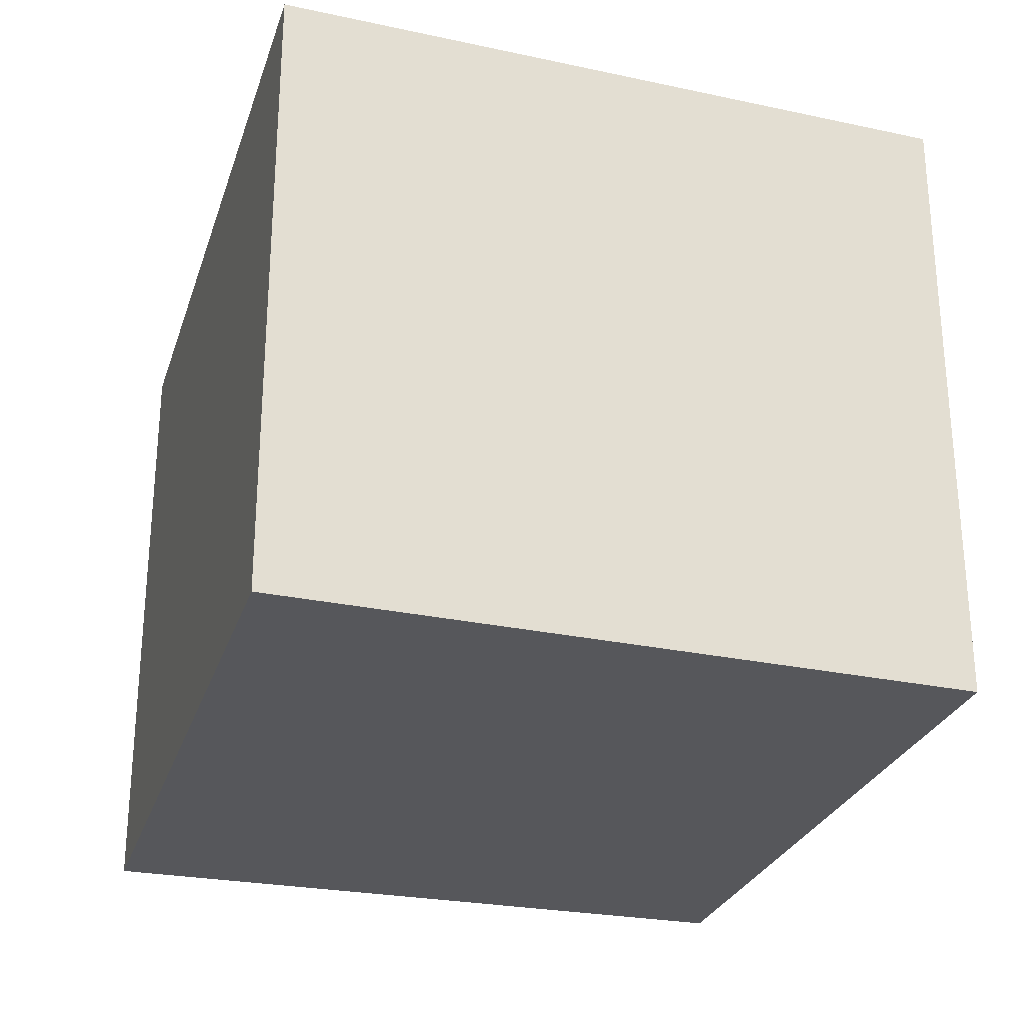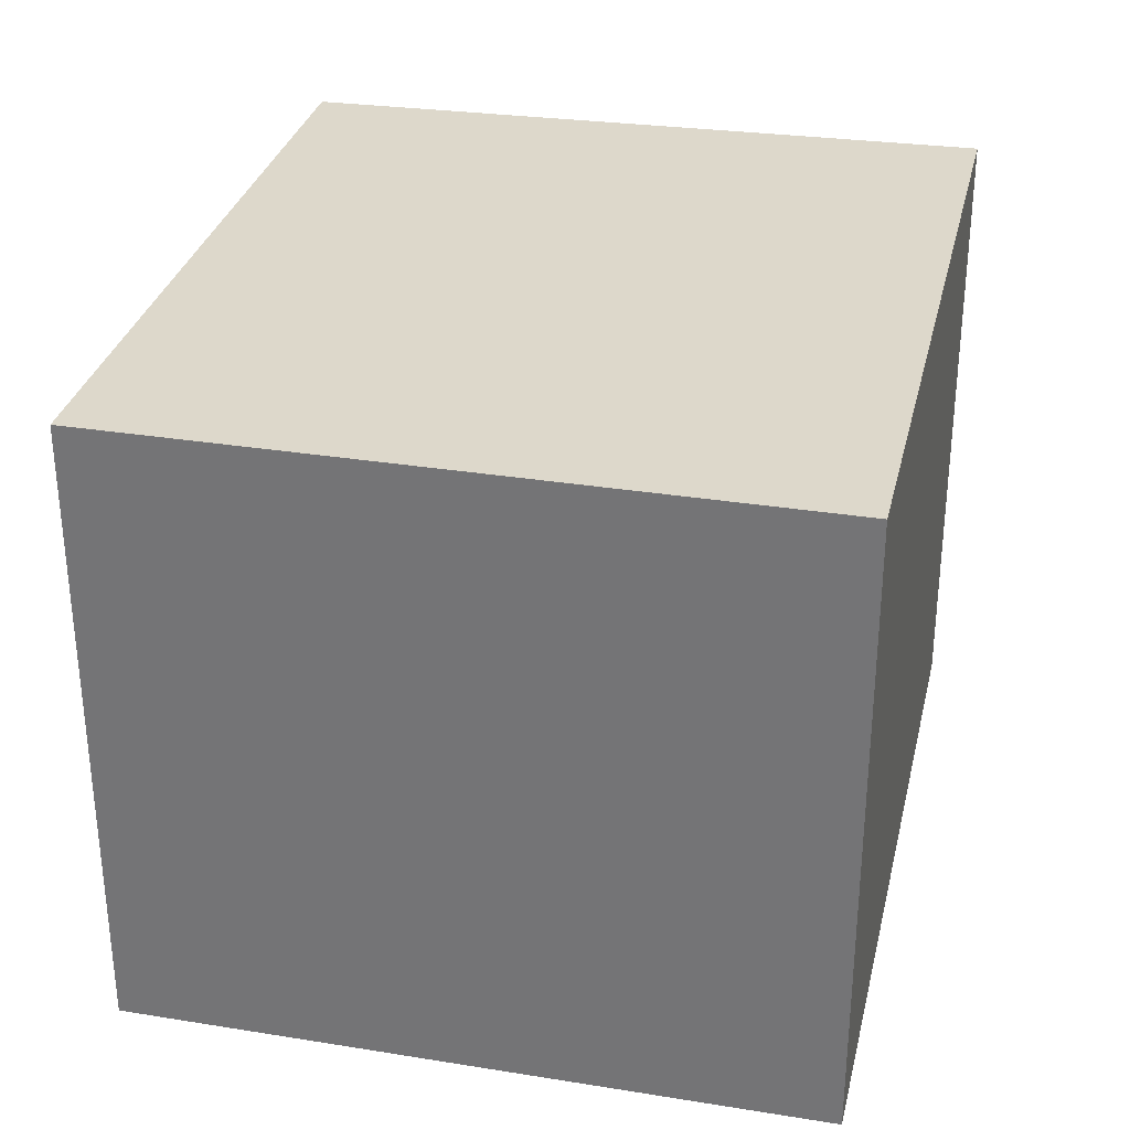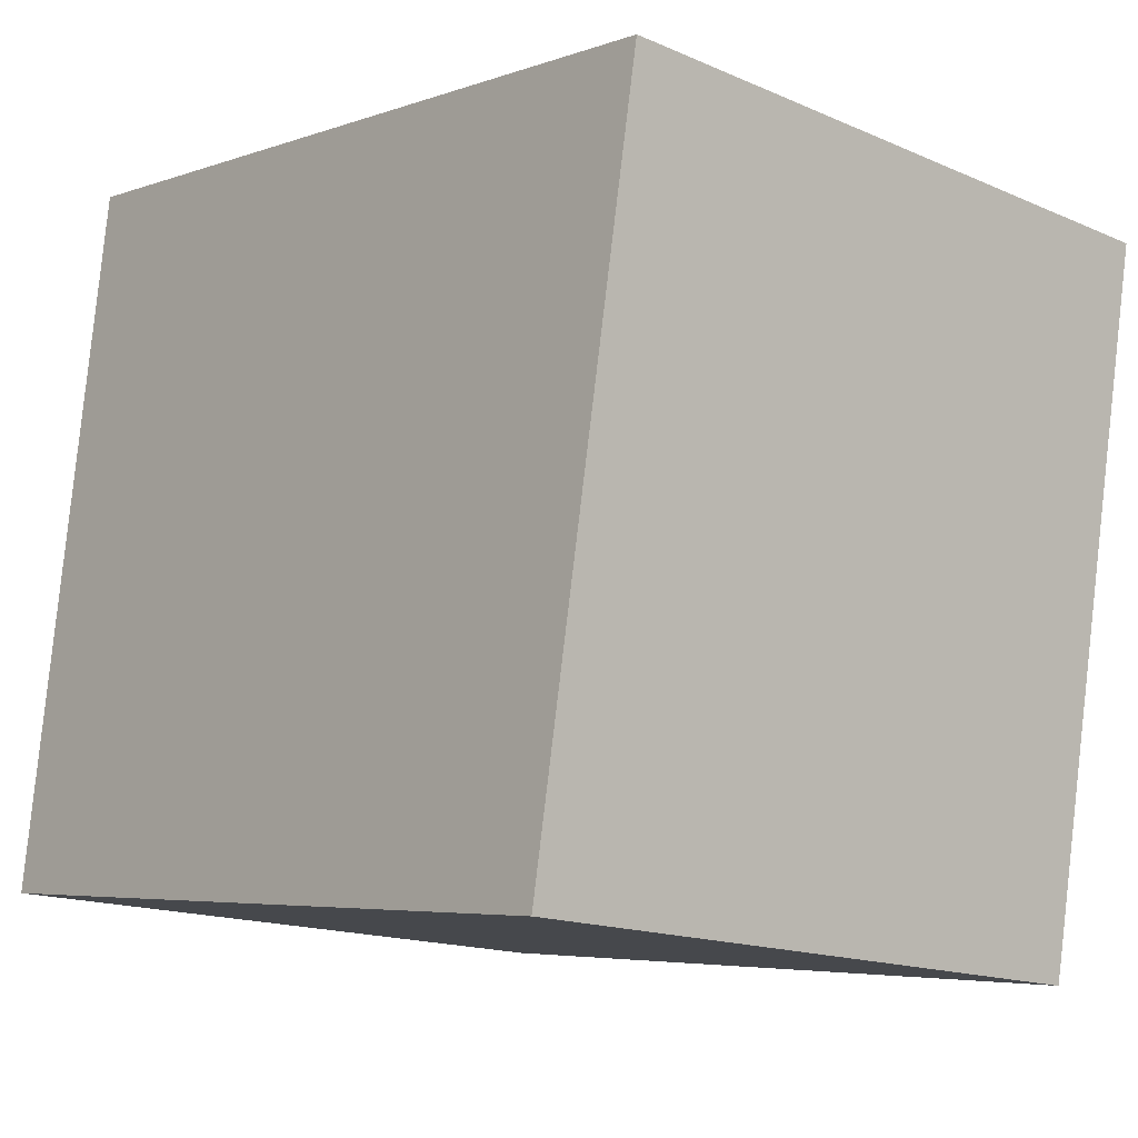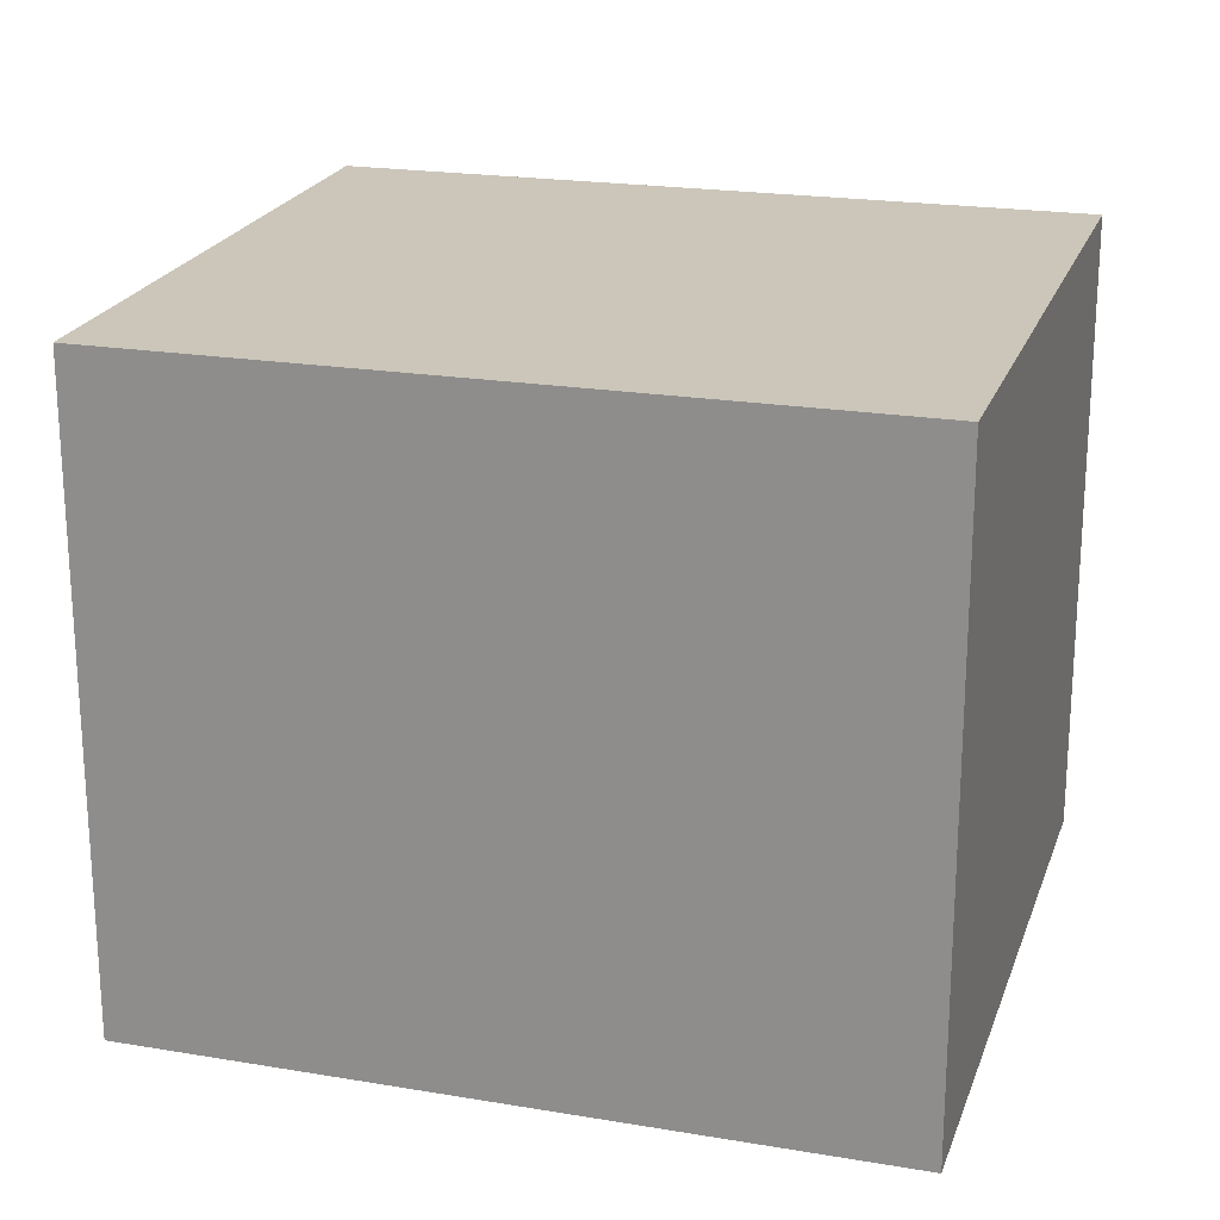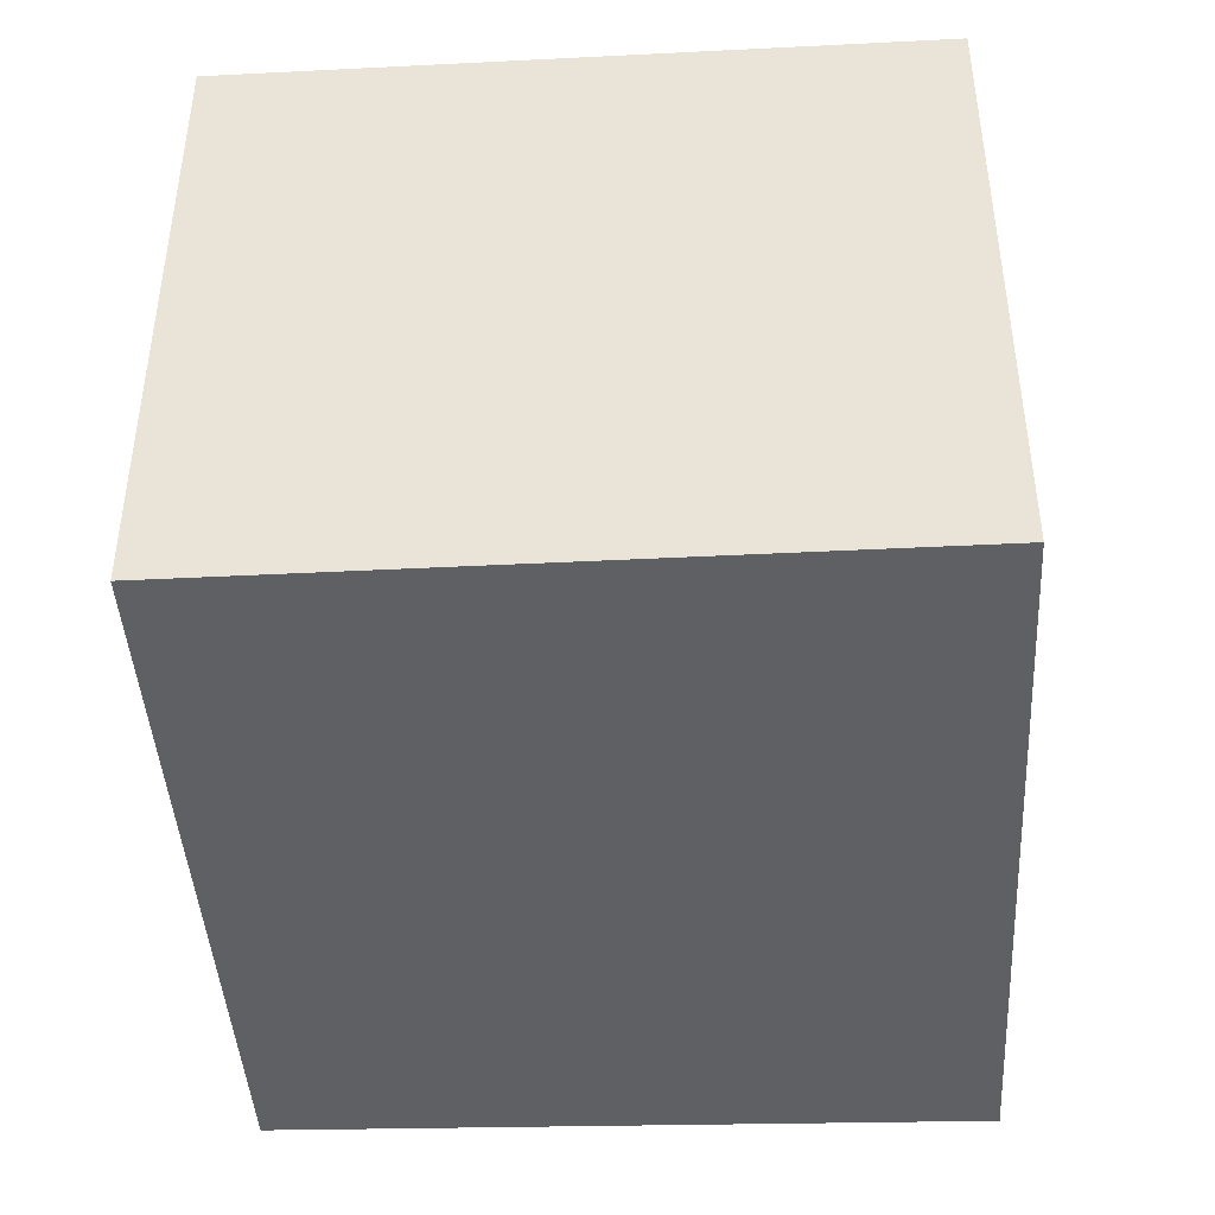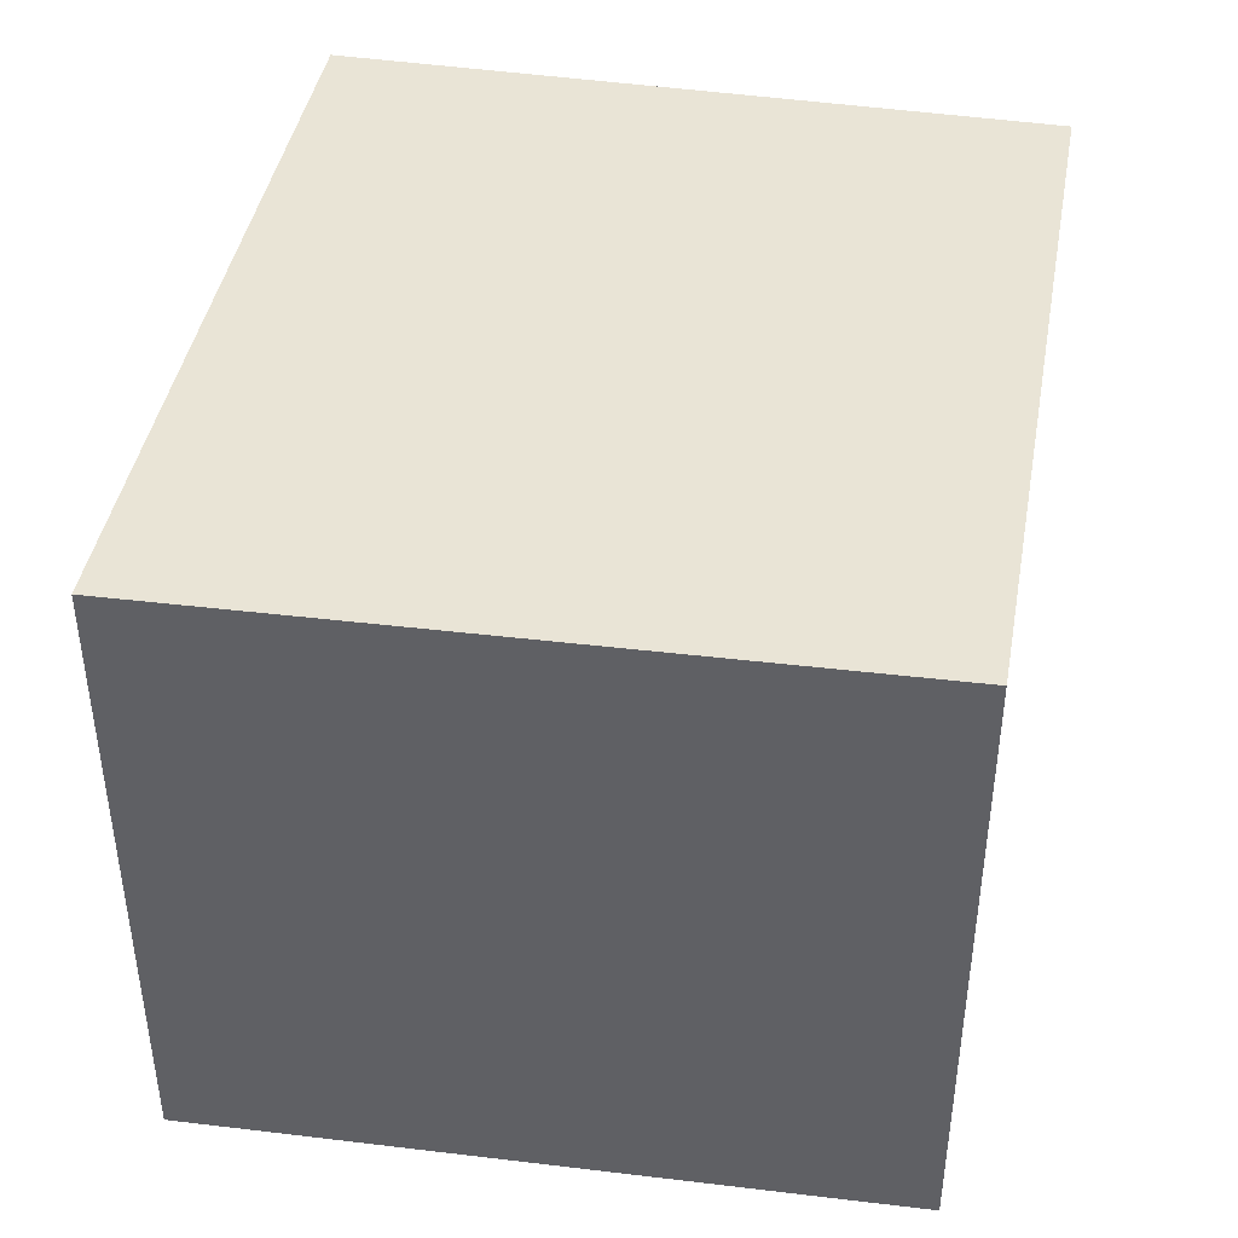
<metadata>
{"format":"obj","ext":"obj","renderer":"f3d","projection":"perspective","resolution":1024,"background":"white","views":[{"elev":-27.3,"azim":81.6,"up":"+Y"},{"elev":31.4,"azim":-69.1,"up":"+Y"},{"elev":-15.7,"azim":47.8,"up":"+Z"},{"elev":21.0,"azim":-155.3,"up":"+Y"},{"elev":-43.5,"azim":-78.6,"up":"+Y"},{"elev":42.6,"azim":108.2,"up":"+Y"}]}
</metadata>
<code>
v  0.374 2.455 2.659
v  2.853 2.455 -0.398
v  0 2.455 1.503e-16
v  3.322 2.455 2.245
v  2.853 2.437e-17 -0.398
v  0 0 0
v  0.374 -1.628e-16 2.659
v  3.322 -1.375e-16 2.245
g defaultobject
f 1 2 3
f 2 1 4
f 5 3 2
f 3 5 6
f 6 1 3
f 1 6 7
f 7 4 1
f 4 7 8
f 8 2 4
f 2 8 5
f 5 7 6
f 7 5 8

</code>
